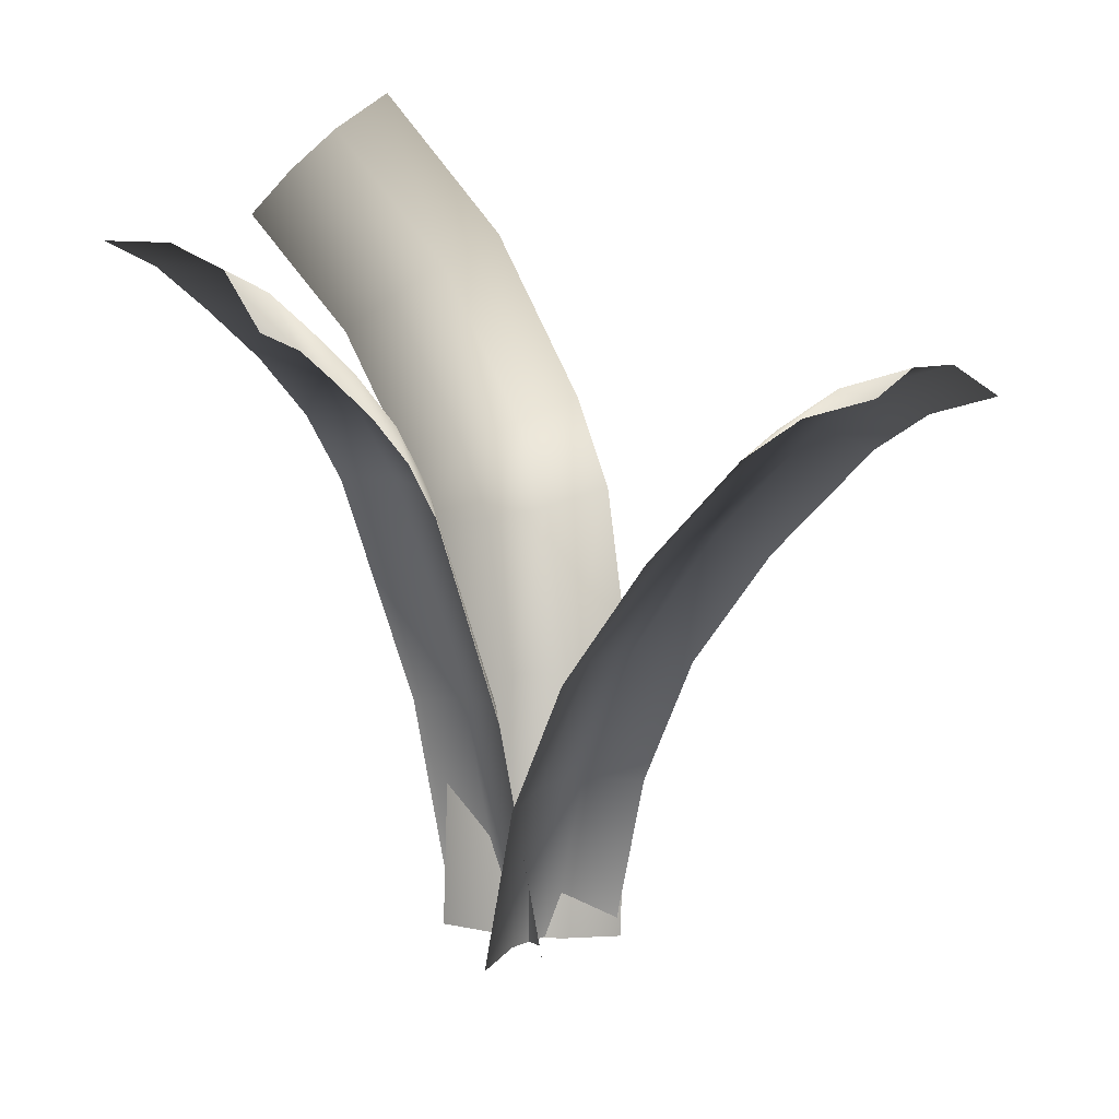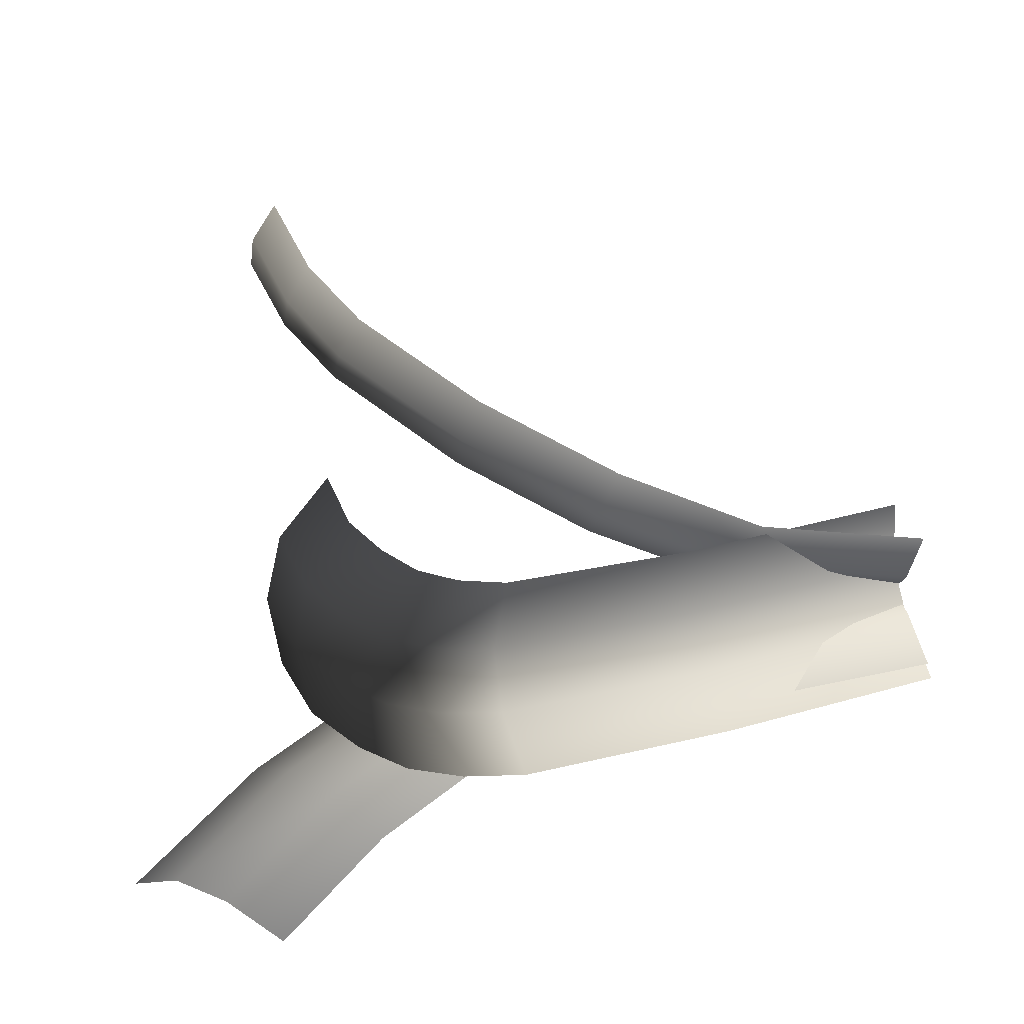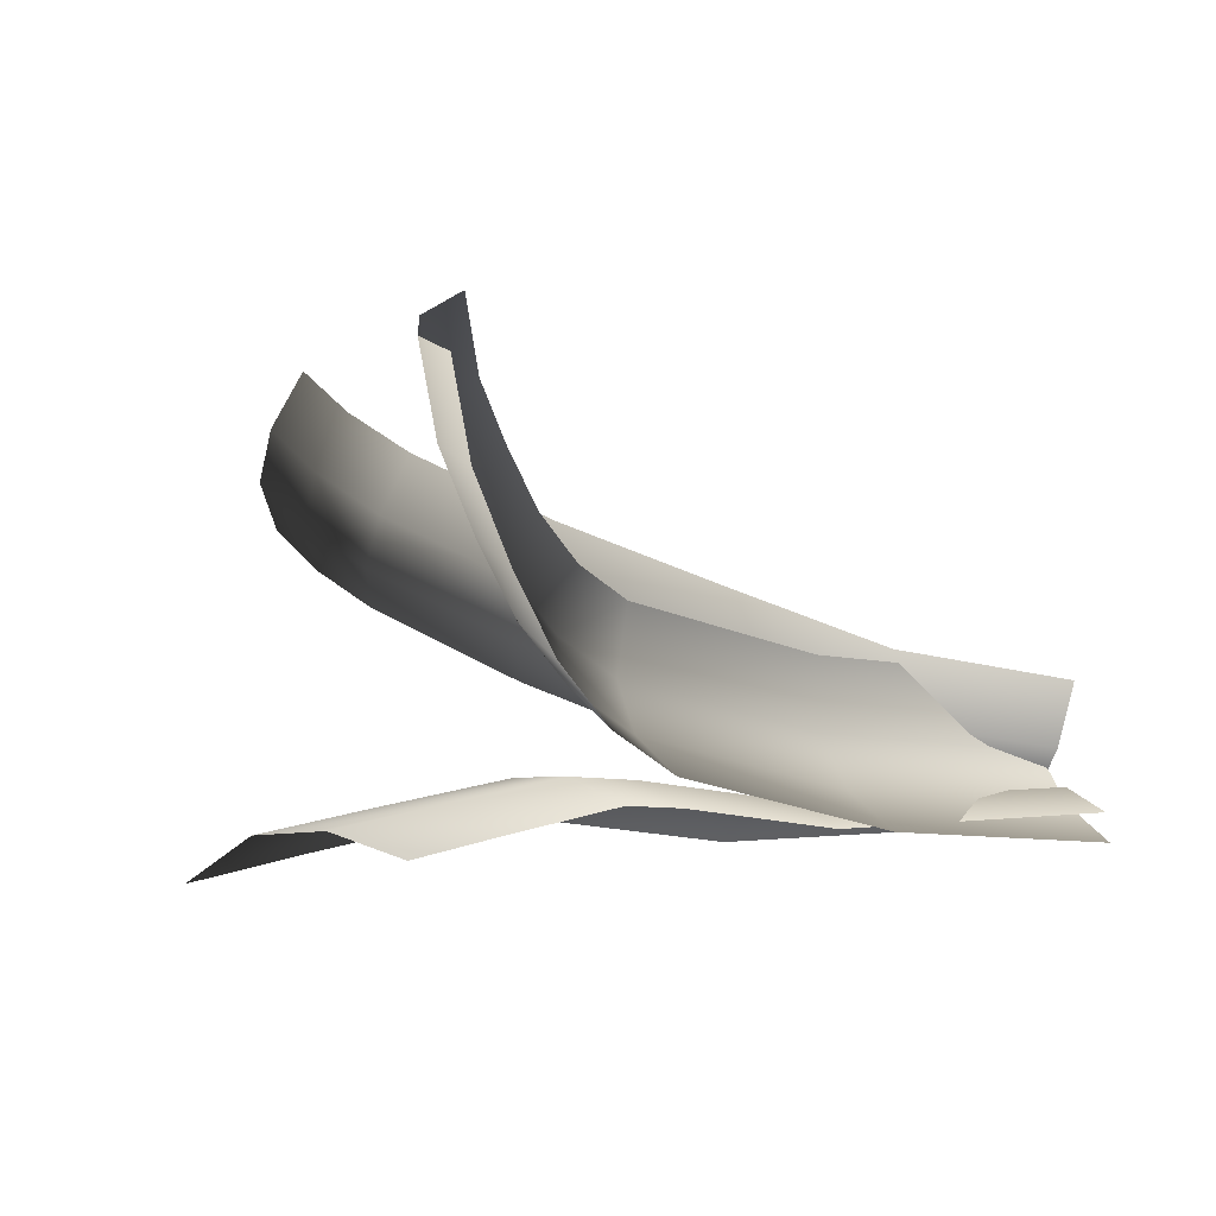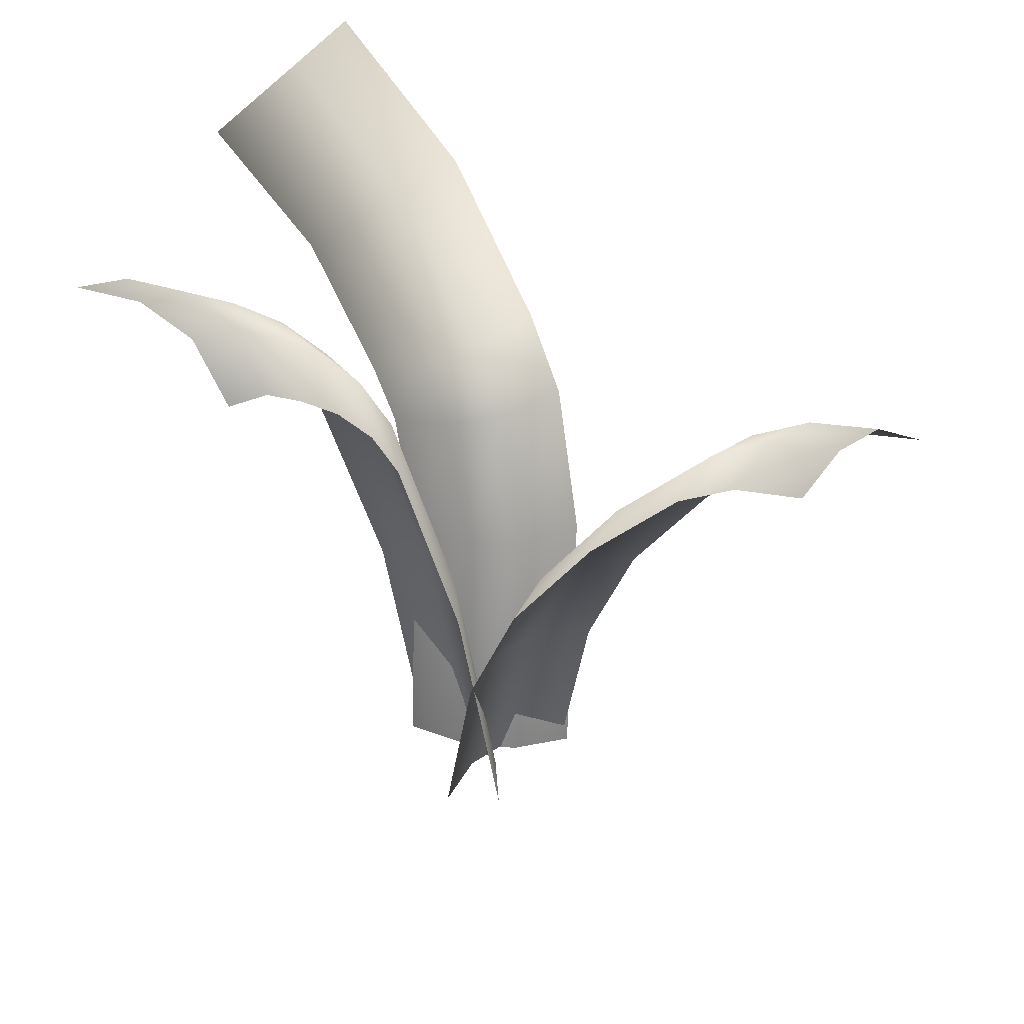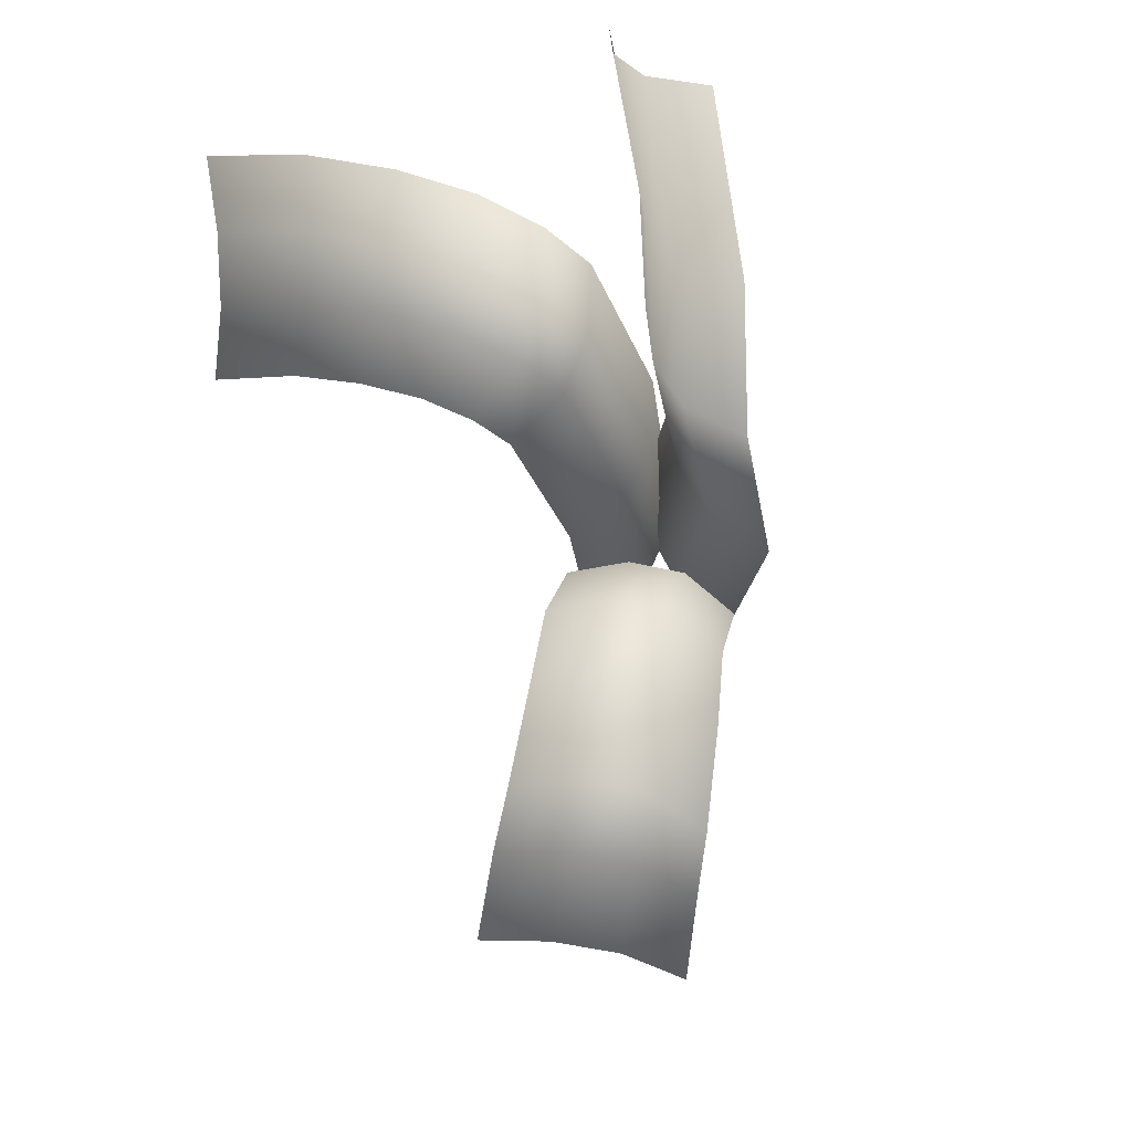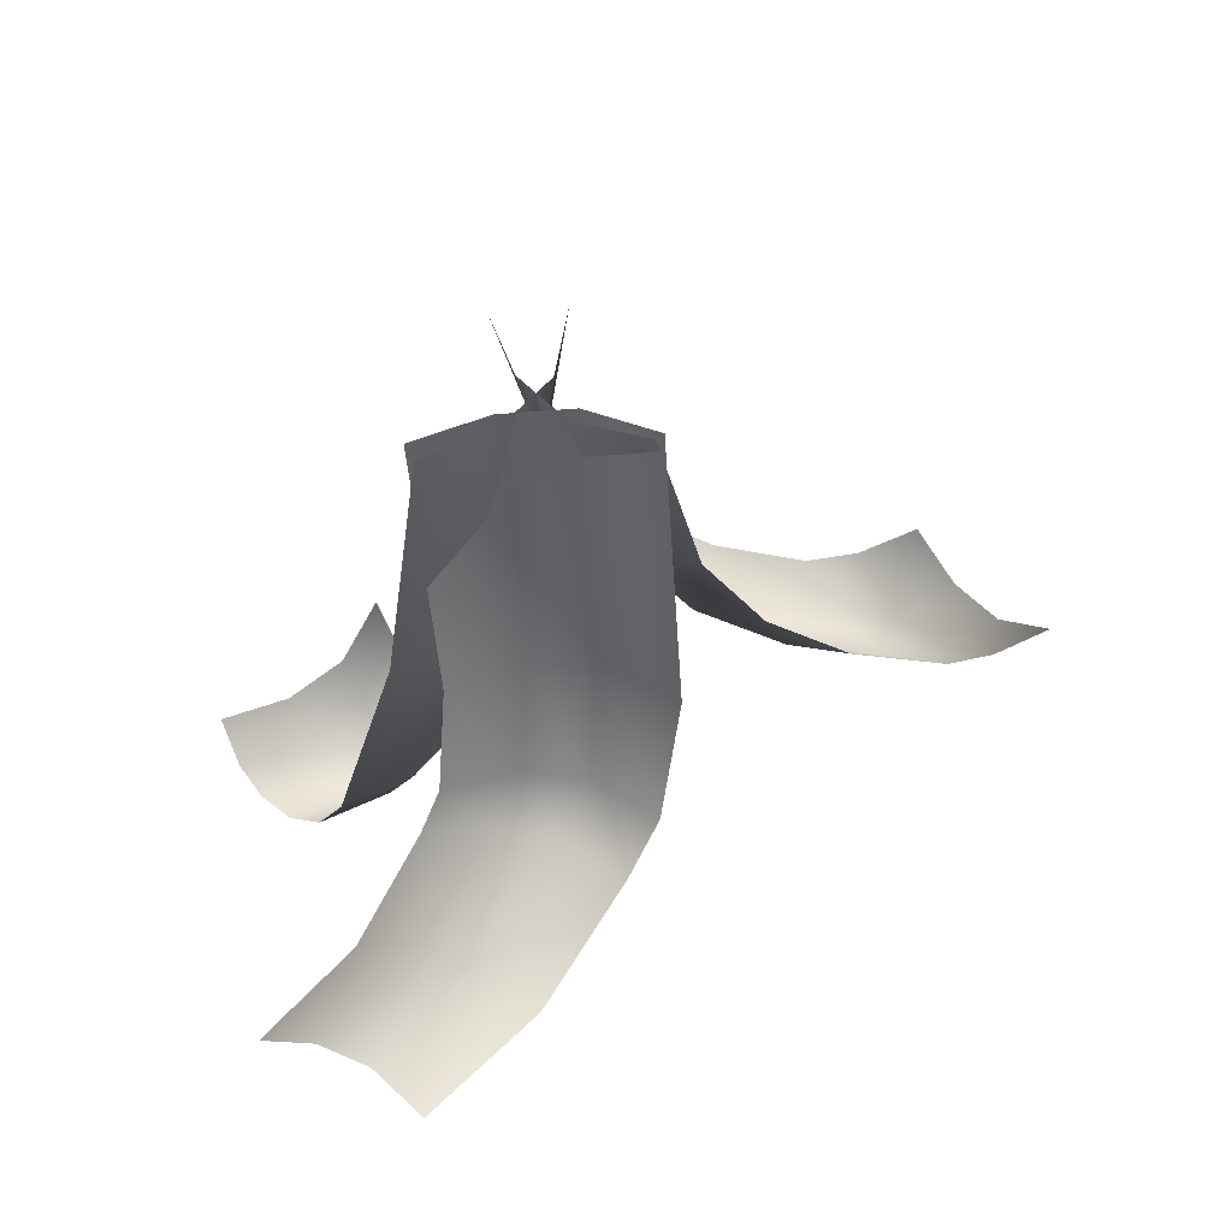
<metadata>
{"format":"obj","ext":"obj","renderer":"f3d","projection":"perspective","resolution":1024,"background":"white","views":[{"elev":10.6,"azim":4.3,"up":"+Y"},{"elev":30.6,"azim":-105.0,"up":"+Z"},{"elev":-6.6,"azim":-114.9,"up":"+Z"},{"elev":32.5,"azim":5.0,"up":"+Y"},{"elev":76.1,"azim":60.4,"up":"+Y"},{"elev":-38.4,"azim":2.1,"up":"+Z"}]}
</metadata>
<code>
g spmBbBigFern1Young_LOD1
v -0.08464 0.1337 0.2062
v -0.01436 0.5328 0.262
v -0.03339 0.1446 0.06522
v 0.04011 0.5544 0.1235
v 0.0571 0.147 -0.03846
v 0.1313 0.5561 0.0205
v 0.1999 0.1381 -0.09243
v 0.2715 0.5313 -0.03528
v 0.1087 0.8606 0.3899
v 0.1646 0.8899 0.2535
v 0.254 0.8898 0.1488
v 0.388 0.8504 0.08655
v 0.2977 1.162 0.5334
v 0.3535 1.192 0.3969
v 0.4383 1.184 0.2887
v 0.5617 1.127 0.2184
v 0.4961 1.409 0.6896
v 0.5648 1.452 0.5628
v 0.6559 1.45 0.4597
v 0.7771 1.39 0.3883
v 0.616 1.508 0.7899
v 0.6892 1.554 0.6668
v 0.7775 1.55 0.5613
v 0.8859 1.48 0.4794
v 0.755 1.563 0.9004
v 0.8318 1.611 0.7802
v 0.9186 1.606 0.6735
v 1.019 1.532 0.5847
v 0.2149 0.1274 -0.08922
v 0.2297 0.8034 -0.1332
v 0.07438 0.1422 -0.0156
v 0.08933 0.7889 -0.0591
v -0.06882 0.1496 -0.01769
v -0.05367 0.7782 -0.06098
v -0.214 0.1516 -0.07654
v -0.1987 0.7703 -0.1198
v 0.1805 1.225 -0.09777
v 0.04313 1.191 -0.02474
v -0.09661 1.158 -0.02774
v -0.2381 1.128 -0.08775
v 0.1101 1.436 -0.09711
v -0.02355 1.388 -0.0245
v -0.1563 1.334 -0.02769
v -0.2883 1.275 -0.08771
v -0.08202 1.812 -0.1741
v -0.2056 1.746 -0.09781
v -0.3261 1.668 -0.09655
v -0.4442 1.581 -0.1516
v -0.351 2.136 -0.2397
v -0.462 2.055 -0.1596
v -0.5689 1.959 -0.1542
v -0.6728 1.853 -0.2049
v -0.1926 0.1273 -0.1379
v -0.288 0.6952 -0.1275
v -0.05676 0.1415 -0.05277
v -0.1552 0.7239 -0.04116
v 0.03085 0.1508 0.06526
v -0.06896 0.7373 0.07744
v 0.05416 0.1533 0.2272
v -0.04464 0.7304 0.2391
v -0.4416 1.244 -0.04031
v -0.3054 1.263 0.043
v -0.2122 1.257 0.1569
v -0.1765 1.218 0.3117
v -0.509 1.407 0.03577
v -0.3718 1.425 0.1179
v -0.2736 1.409 0.2264
v -0.2273 1.345 0.3699
v -0.5938 1.549 0.146
v -0.4545 1.564 0.2251
v -0.35 1.537 0.3252
v -0.2917 1.454 0.4534
v -0.6798 1.67 0.2865
v -0.5357 1.679 0.3575
v -0.4239 1.642 0.4461
v -0.3552 1.545 0.5582
v -0.7558 1.777 0.4458
v -0.607 1.78 0.507
v -0.488 1.734 0.5805
v -0.4088 1.623 0.6705
v -0.8213 1.842 0.6214
v -0.6704 1.842 0.6774
v -0.5477 1.792 0.7413
v -0.4626 1.674 0.8159
g spmBbBigFern1Young_LOD1_0
f 2 3 1
f 3 2 4
f 4 5 3
f 5 4 6
f 6 7 5
f 7 6 8
f 9 4 2
f 4 9 10
f 10 6 4
f 6 10 11
f 11 8 6
f 8 11 12
f 13 10 9
f 10 13 14
f 14 11 10
f 11 14 15
f 15 12 11
f 12 15 16
f 17 14 13
f 14 17 18
f 18 15 14
f 15 18 19
f 19 16 15
f 16 19 20
f 21 18 17
f 18 21 22
f 22 19 18
f 19 22 23
f 23 20 19
f 20 23 24
f 25 22 21
f 22 25 26
f 26 23 22
f 23 26 27
f 27 24 23
f 24 27 28
f 30 31 29
f 31 30 32
f 32 33 31
f 33 32 34
f 34 35 33
f 35 34 36
f 37 32 30
f 32 37 38
f 38 34 32
f 34 38 39
f 39 36 34
f 36 39 40
f 41 38 37
f 38 41 42
f 42 39 38
f 39 42 43
f 43 40 39
f 40 43 44
f 45 42 41
f 42 45 46
f 46 43 42
f 43 46 47
f 47 44 43
f 44 47 48
f 49 46 45
f 46 49 50
f 50 47 46
f 47 50 51
f 51 48 47
f 48 51 52
f 54 55 53
f 55 54 56
f 56 57 55
f 57 56 58
f 58 59 57
f 59 58 60
f 61 56 54
f 56 61 62
f 62 58 56
f 58 62 63
f 63 60 58
f 60 63 64
f 65 62 61
f 62 65 66
f 66 63 62
f 63 66 67
f 67 64 63
f 64 67 68
f 69 66 65
f 66 69 70
f 70 67 66
f 67 70 71
f 71 68 67
f 68 71 72
f 73 70 69
f 70 73 74
f 74 71 70
f 71 74 75
f 75 72 71
f 72 75 76
f 77 74 73
f 74 77 78
f 78 75 74
f 75 78 79
f 79 76 75
f 76 79 80
f 81 78 77
f 78 81 82
f 82 79 78
f 79 82 83
f 83 80 79
f 80 83 84

</code>
